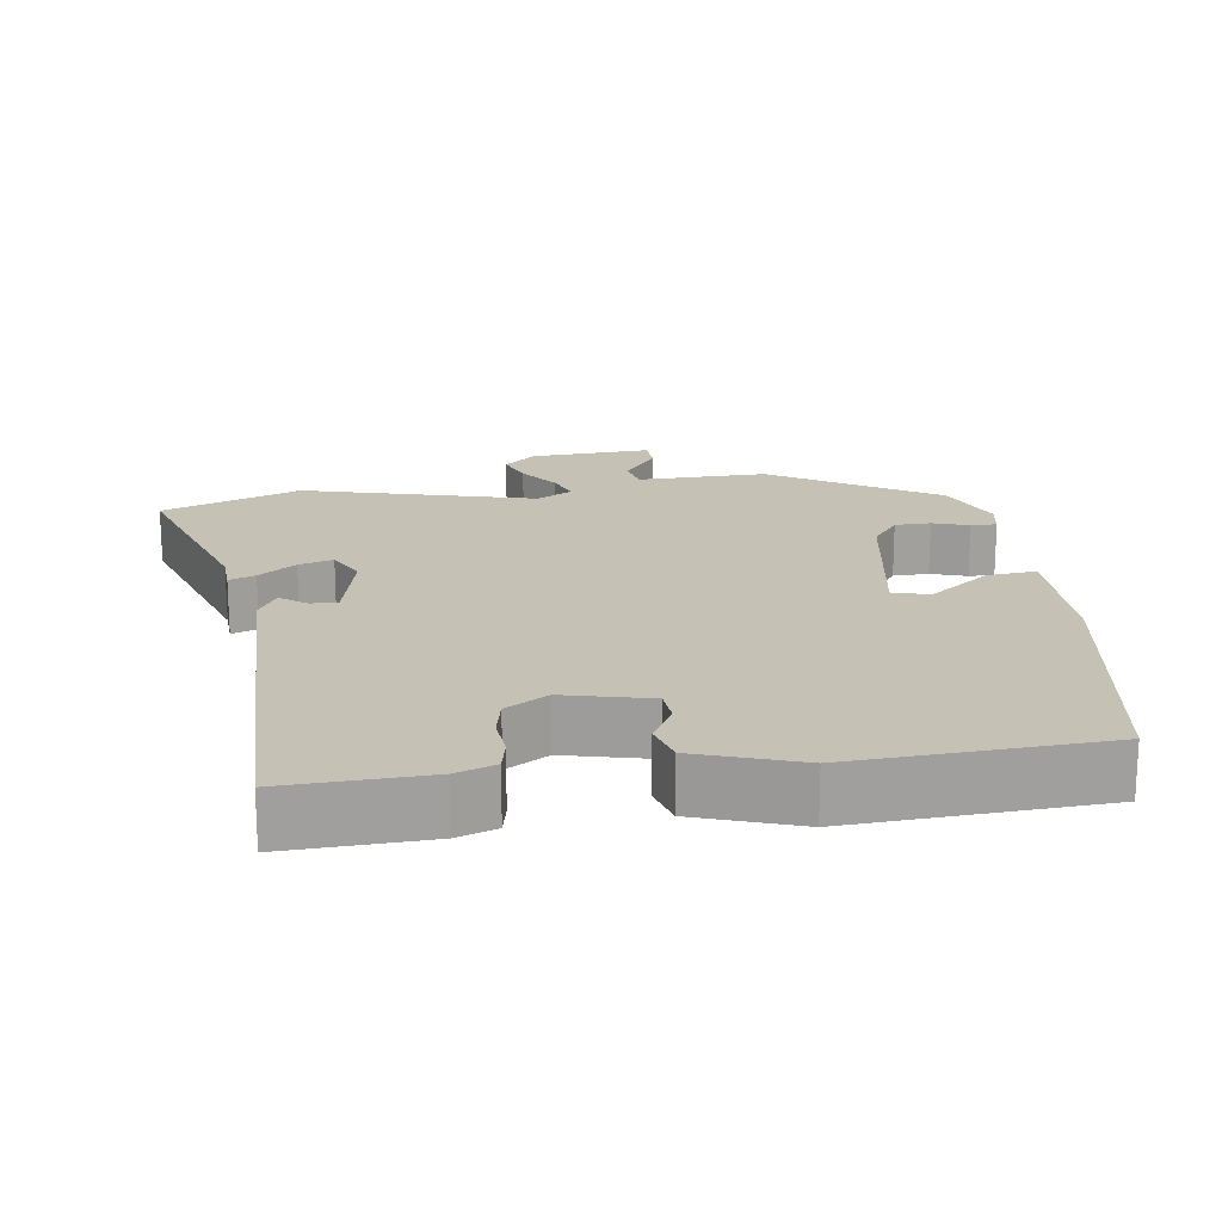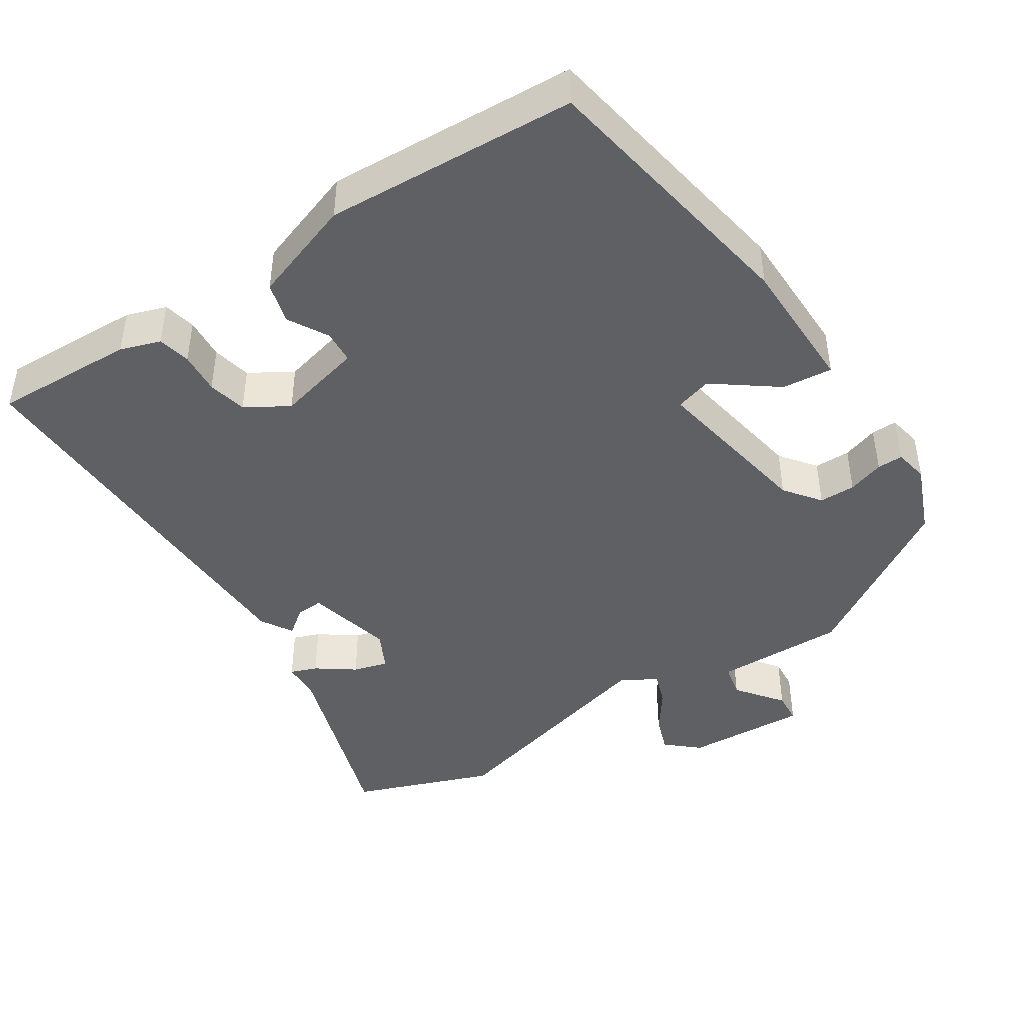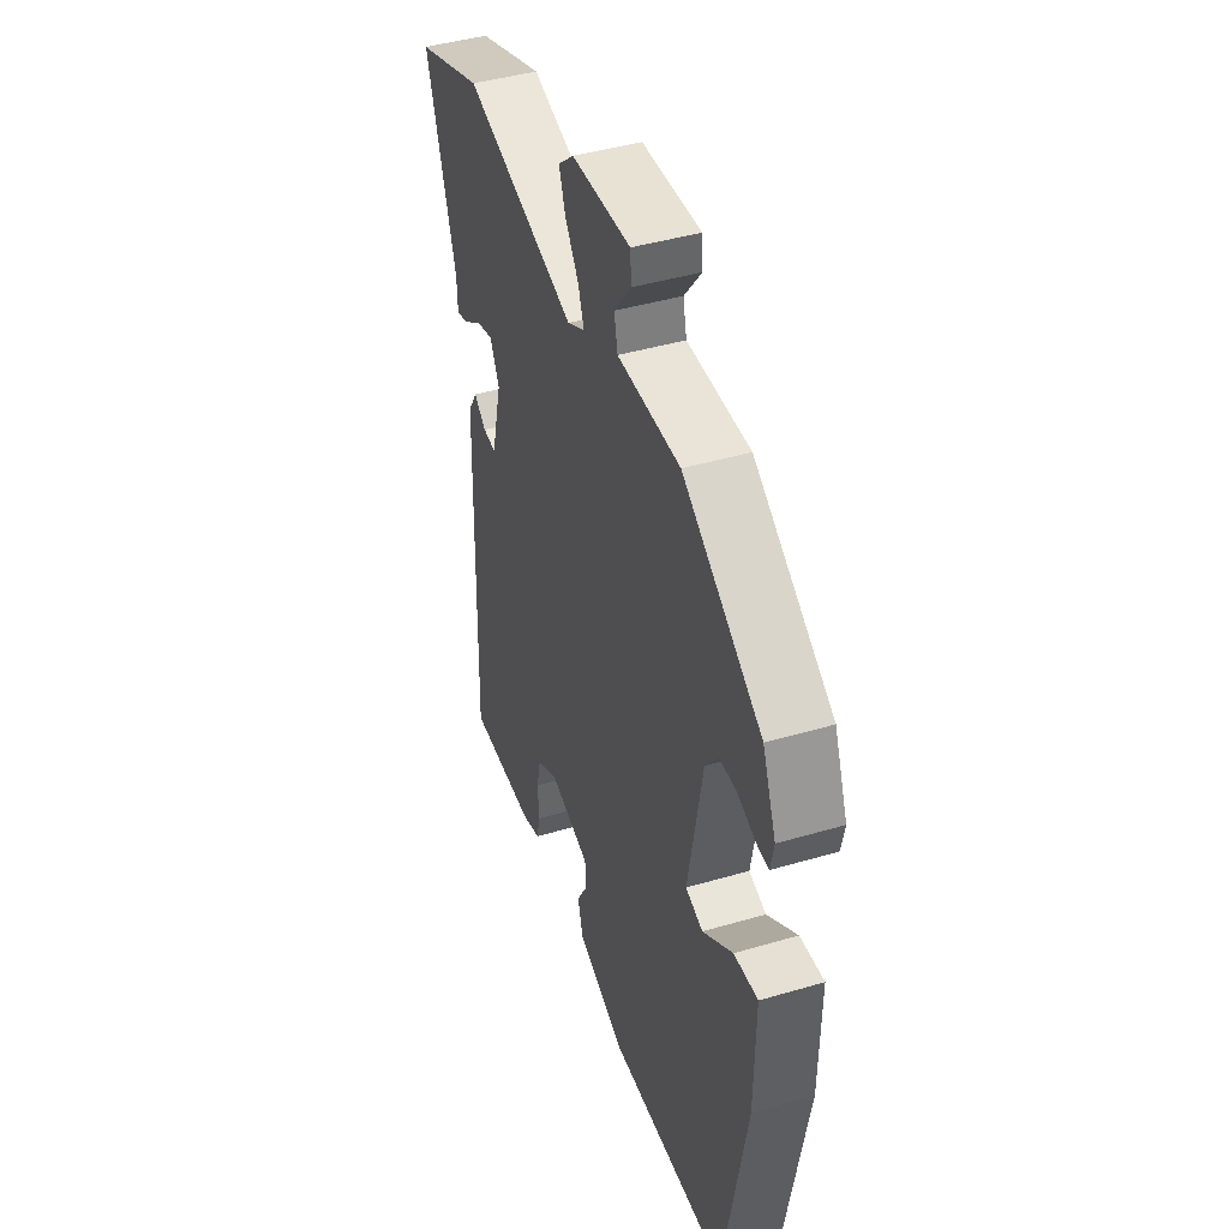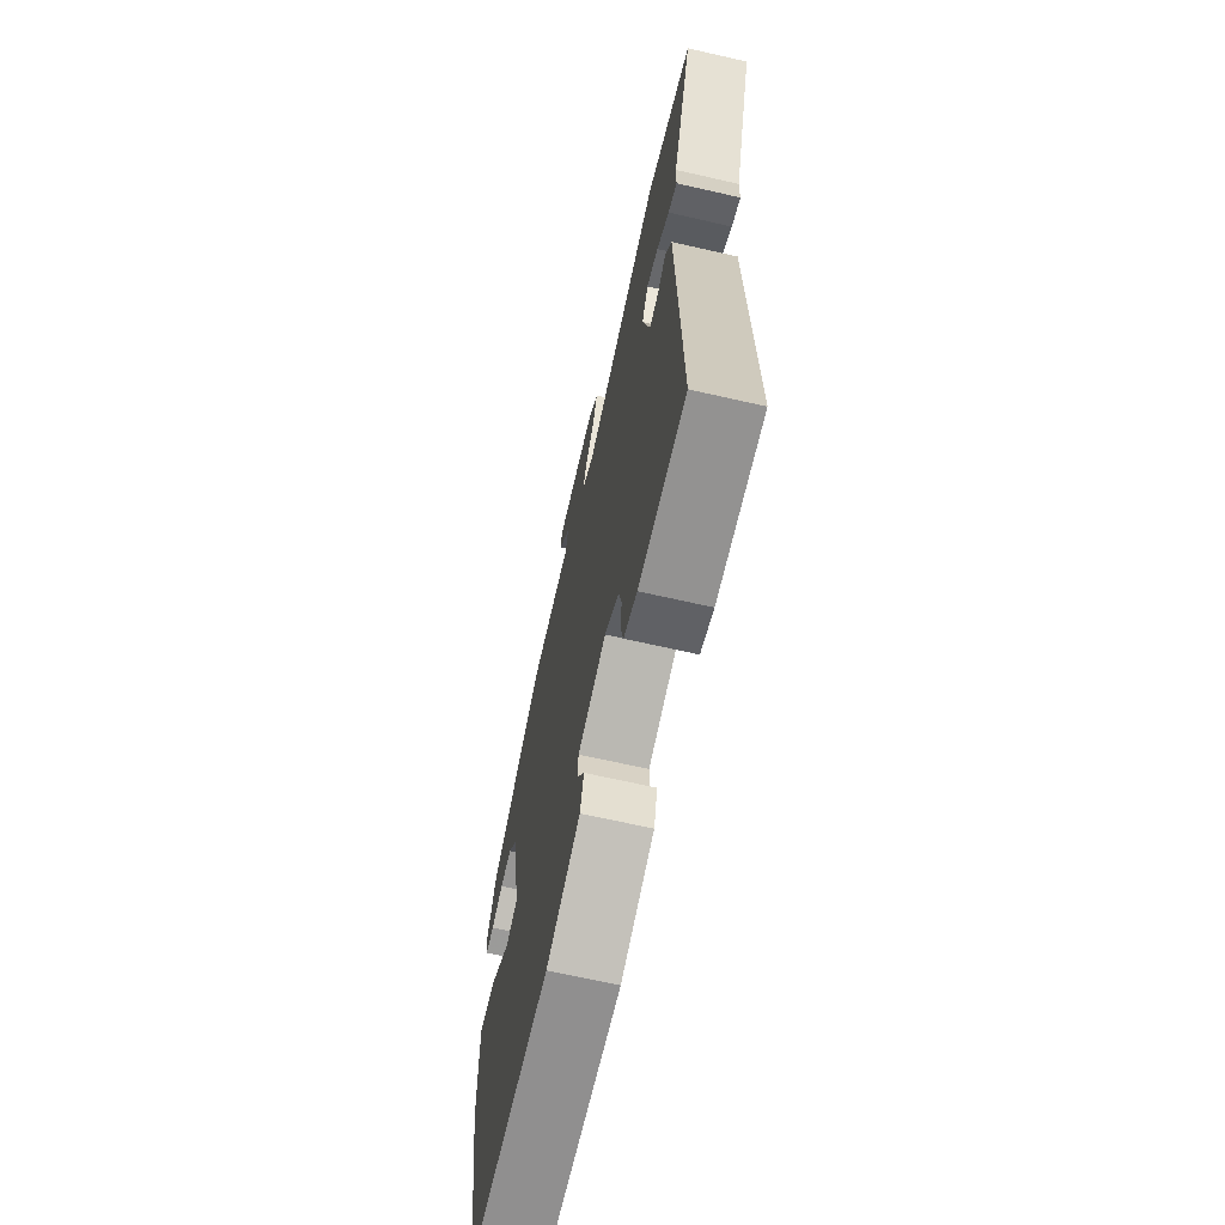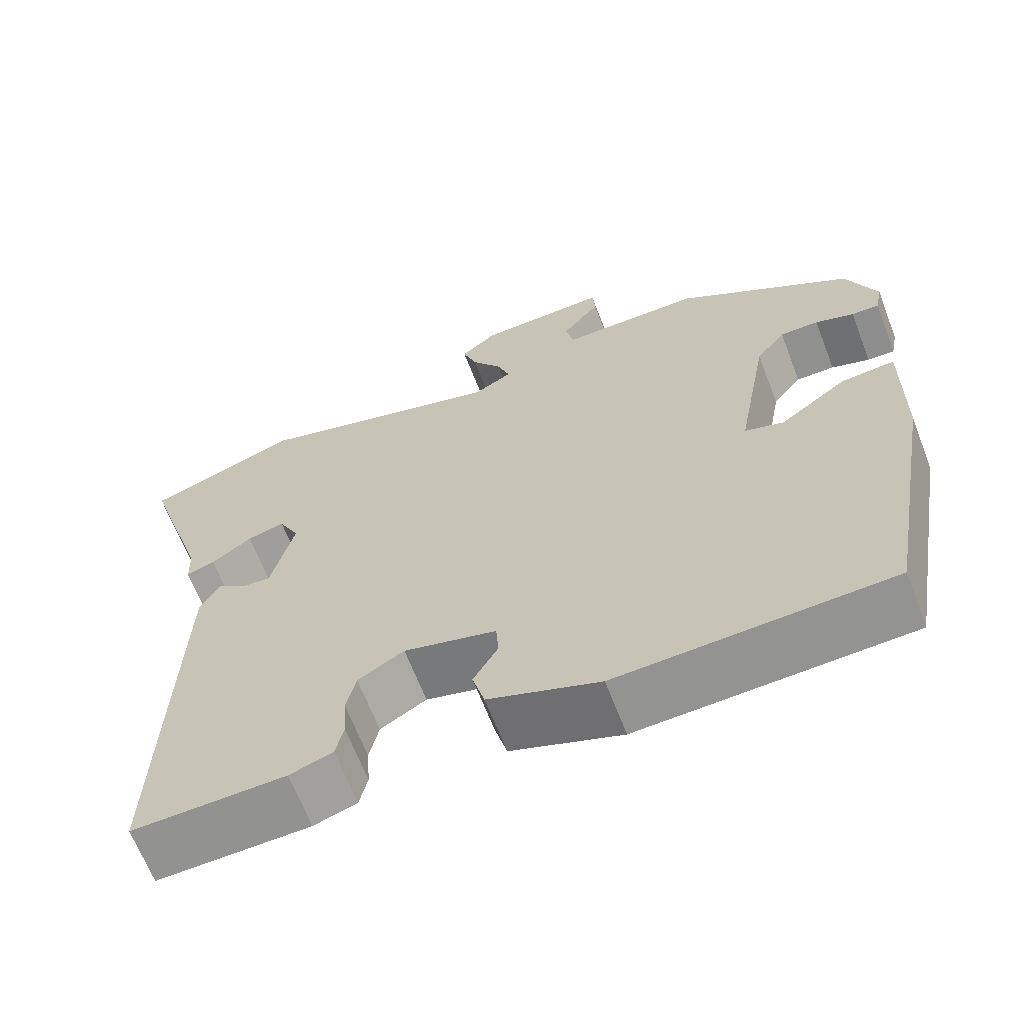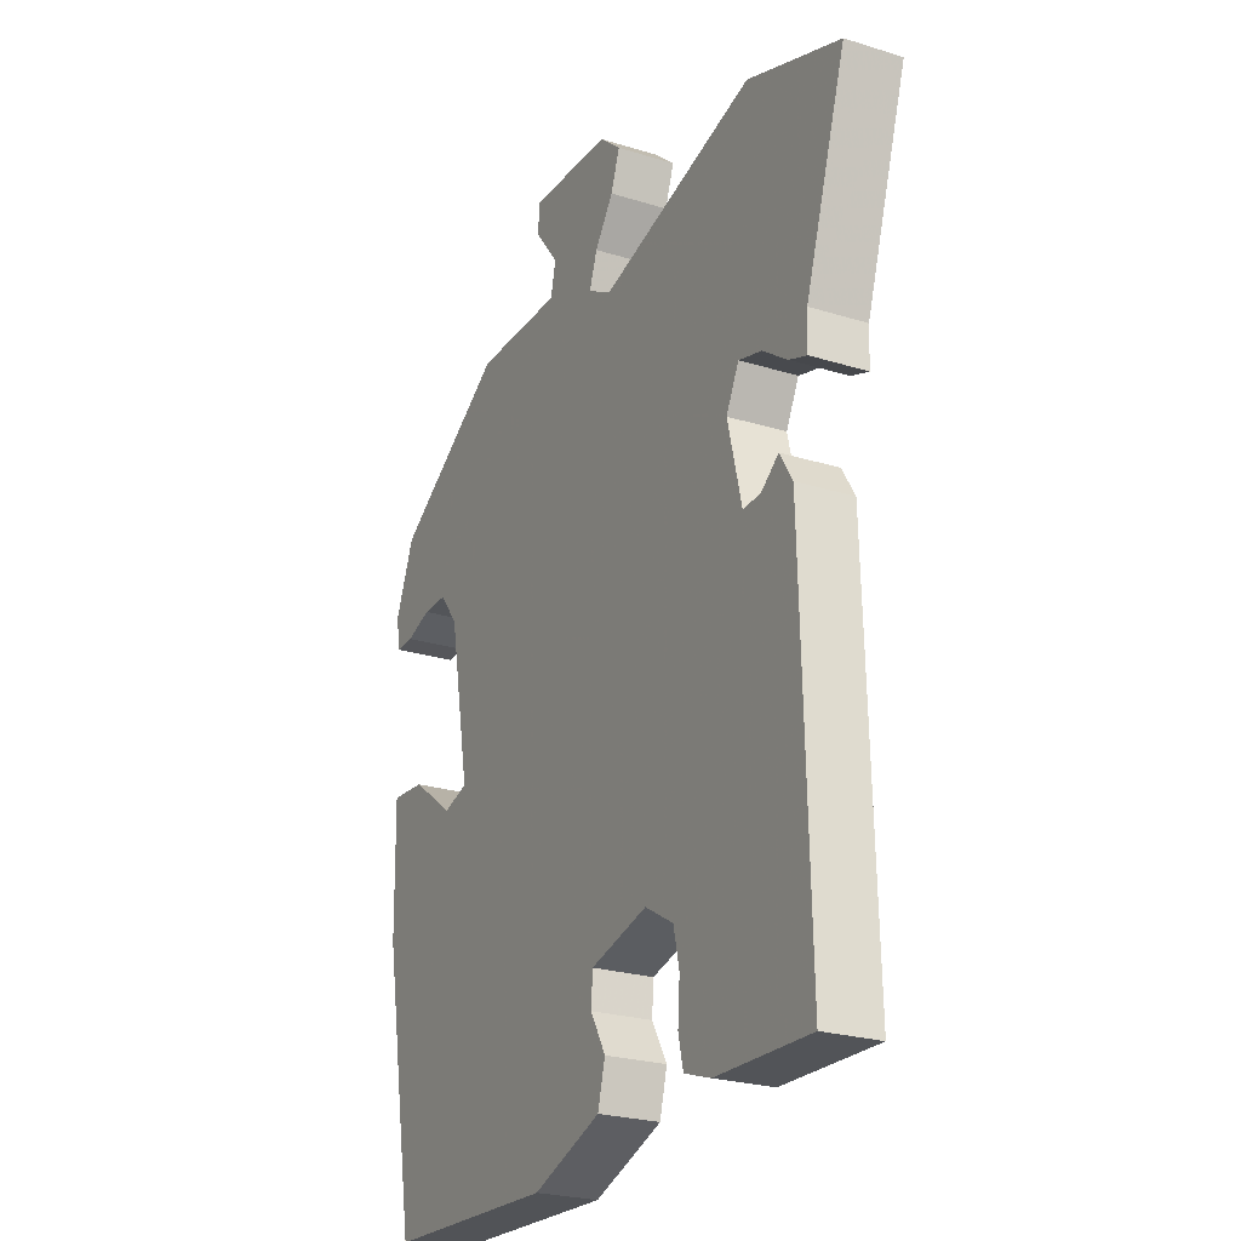
<metadata>
{"format":"obj","ext":"obj","renderer":"f3d","projection":"perspective","resolution":1024,"background":"white","views":[{"elev":18.8,"azim":171.2,"up":"+Y"},{"elev":-44.0,"azim":-147.4,"up":"+Y"},{"elev":43.6,"azim":-109.1,"up":"+Z"},{"elev":-67.9,"azim":77.2,"up":"+Z"},{"elev":-65.5,"azim":-158.9,"up":"+Z"},{"elev":-24.4,"azim":62.8,"up":"+Z"}]}
</metadata>
<code>
v -0.483 0.07 0.383
v -0.261 0.07 0.526
v -0.084 0.07 0.525
v -0.074 0.07 0.571
v -0.122 0.07 0.633
v -0.119 0.07 0.676
v 0.046 0.07 0.669
v 0.09 0.07 0.631
v 0.072 0.07 0.58
v 0.034 0.07 0.526
v 0.018 0.07 0.48
v 0.067 0.07 0.453
v 0.383 0.07 0.542
v 0.573 0.07 0.473
v 0.49 0.07 0.212
v 0.488 0.07 0.159
v 0.452 0.07 0.172
v 0.401 0.07 0.208
v 0.354 0.07 0.221
v 0.328 0.07 0.169
v 0.357 0.07 0.051
v 0.394 0.07 0.054
v 0.429 0.07 0.081
v 0.455 0.07 0.038
v 0.461 0.07 -0.173
v 0.47 0.07 -0.507
v 0.278 0.07 -0.502
v 0.224 0.07 -0.484
v 0.214 0.07 -0.44
v 0.218 0.07 -0.383
v 0.206 0.07 -0.33
v 0.148 0.07 -0.296
v 0.032 0.07 -0.326
v 0.029 0.07 -0.371
v 0.06 0.07 -0.425
v 0.045 0.07 -0.481
v -0.094 0.07 -0.531
v -0.434 0.07 -0.516
v -0.5 0.07 -0.144
v -0.503 0.07 0.041
v -0.435 0.07 0.035
v -0.35 0.07 -0.027
v -0.301 0.07 -0.012
v -0.342 0.07 0.212
v -0.379 0.07 0.26
v -0.428 0.07 0.26
v -0.477 0.07 0.243
v -0.512 0.07 0.242
v -0.521 0.07 0.288
v -0.483 0 0.383
v -0.261 0 0.526
v -0.084 0 0.525
v -0.074 0 0.571
v -0.122 0 0.633
v -0.119 0 0.676
v 0.046 0 0.669
v 0.09 0 0.631
v 0.072 0 0.58
v 0.034 0 0.526
v 0.018 0 0.48
v 0.067 0 0.453
v 0.383 0 0.542
v 0.573 0 0.473
v 0.49 0 0.212
v 0.488 0 0.159
v 0.452 0 0.172
v 0.401 0 0.208
v 0.354 0 0.221
v 0.328 0 0.169
v 0.357 0 0.051
v 0.394 0 0.054
v 0.429 0 0.081
v 0.455 0 0.038
v 0.461 0 -0.173
v 0.47 0 -0.507
v 0.278 0 -0.502
v 0.224 0 -0.484
v 0.214 0 -0.44
v 0.218 0 -0.383
v 0.206 0 -0.33
v 0.148 0 -0.296
v 0.032 0 -0.326
v 0.029 0 -0.371
v 0.06 0 -0.425
v 0.045 0 -0.481
v -0.094 0 -0.531
v -0.434 0 -0.516
v -0.5 0 -0.144
v -0.503 0 0.041
v -0.435 0 0.035
v -0.35 0 -0.027
v -0.301 0 -0.012
v -0.342 0 0.212
v -0.379 0 0.26
v -0.428 0 0.26
v -0.477 0 0.243
v -0.512 0 0.242
v -0.521 0 0.288
f 1 2 3
f 49 1 3
f 48 49 3
f 47 48 3
f 46 47 3
f 45 46 3
f 44 45 3
f 43 44 3
f 40 41 42
f 39 40 42
f 38 39 42
f 37 38 42
f 36 37 42
f 35 36 42
f 34 35 42
f 33 34 42 43
f 32 33 43 3
f 28 29 30
f 27 28 30
f 26 27 30
f 25 26 30
f 24 25 30
f 23 24 30
f 22 23 30
f 21 22 30 31
f 32 3 4
f 31 32 4
f 21 31 4
f 20 21 4
f 15 16 17 18
f 15 18 19
f 14 15 19
f 13 14 19
f 12 13 19
f 11 12 19 20
f 8 9 10
f 7 8 10
f 6 7 10
f 5 6 10
f 4 5 10
f 4 10 11
f 4 11 20
f 52 51 50
f 52 50 98
f 52 98 97
f 52 97 96
f 52 96 95
f 52 95 94
f 52 94 93
f 52 93 92
f 91 90 89
f 91 89 88
f 91 88 87
f 91 87 86
f 91 86 85
f 91 85 84
f 91 84 83
f 92 91 83 82
f 52 92 82 81
f 79 78 77
f 79 77 76
f 79 76 75
f 79 75 74
f 79 74 73
f 79 73 72
f 79 72 71
f 80 79 71 70
f 53 52 81
f 53 81 80
f 53 80 70
f 53 70 69
f 67 66 65 64
f 68 67 64
f 68 64 63
f 68 63 62
f 68 62 61
f 69 68 61 60
f 59 58 57
f 59 57 56
f 59 56 55
f 59 55 54
f 59 54 53
f 60 59 53
f 69 60 53
f 1 50 51 2
f 2 51 52 3
f 3 52 53 4
f 4 53 54 5
f 5 54 55 6
f 6 55 56 7
f 7 56 57 8
f 8 57 58 9
f 9 58 59 10
f 10 59 60 11
f 11 60 61 12
f 12 61 62 13
f 13 62 63 14
f 14 63 64 15
f 15 64 65 16
f 16 65 66 17
f 17 66 67 18
f 18 67 68 19
f 19 68 69 20
f 20 69 70 21
f 21 70 71 22
f 22 71 72 23
f 23 72 73 24
f 24 73 74 25
f 25 74 75 26
f 26 75 76 27
f 27 76 77 28
f 28 77 78 29
f 29 78 79 30
f 30 79 80 31
f 31 80 81 32
f 32 81 82 33
f 33 82 83 34
f 34 83 84 35
f 35 84 85 36
f 36 85 86 37
f 37 86 87 38
f 38 87 88 39
f 39 88 89 40
f 40 89 90 41
f 41 90 91 42
f 42 91 92 43
f 43 92 93 44
f 44 93 94 45
f 45 94 95 46
f 46 95 96 47
f 47 96 97 48
f 48 97 98 49
f 49 98 50 1

</code>
